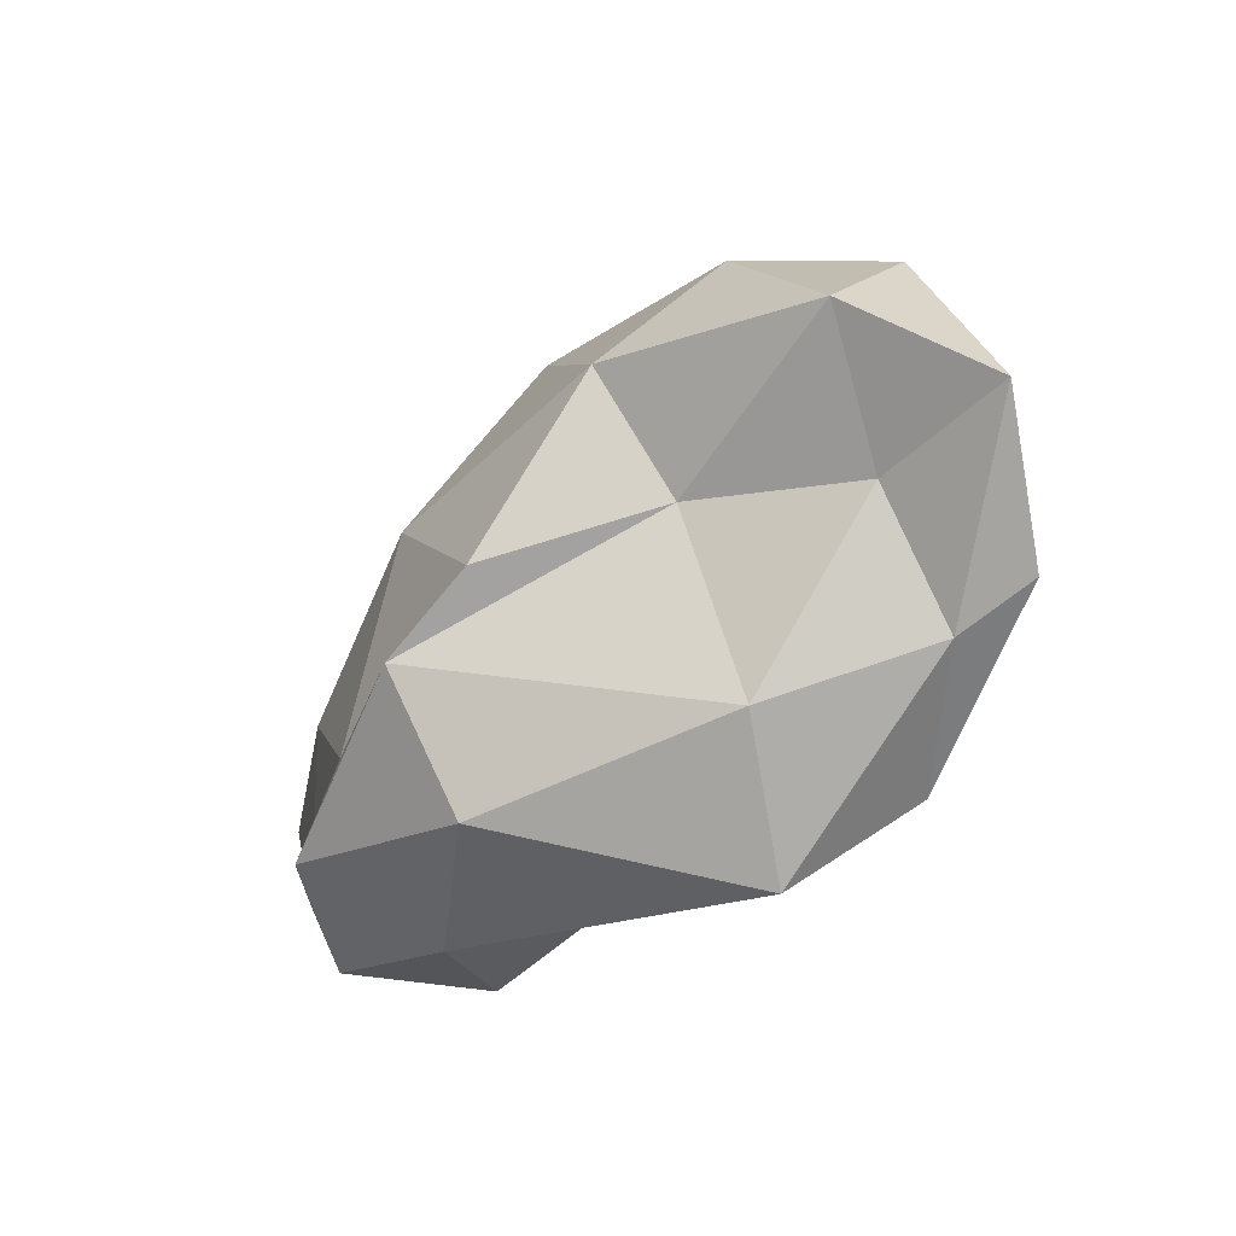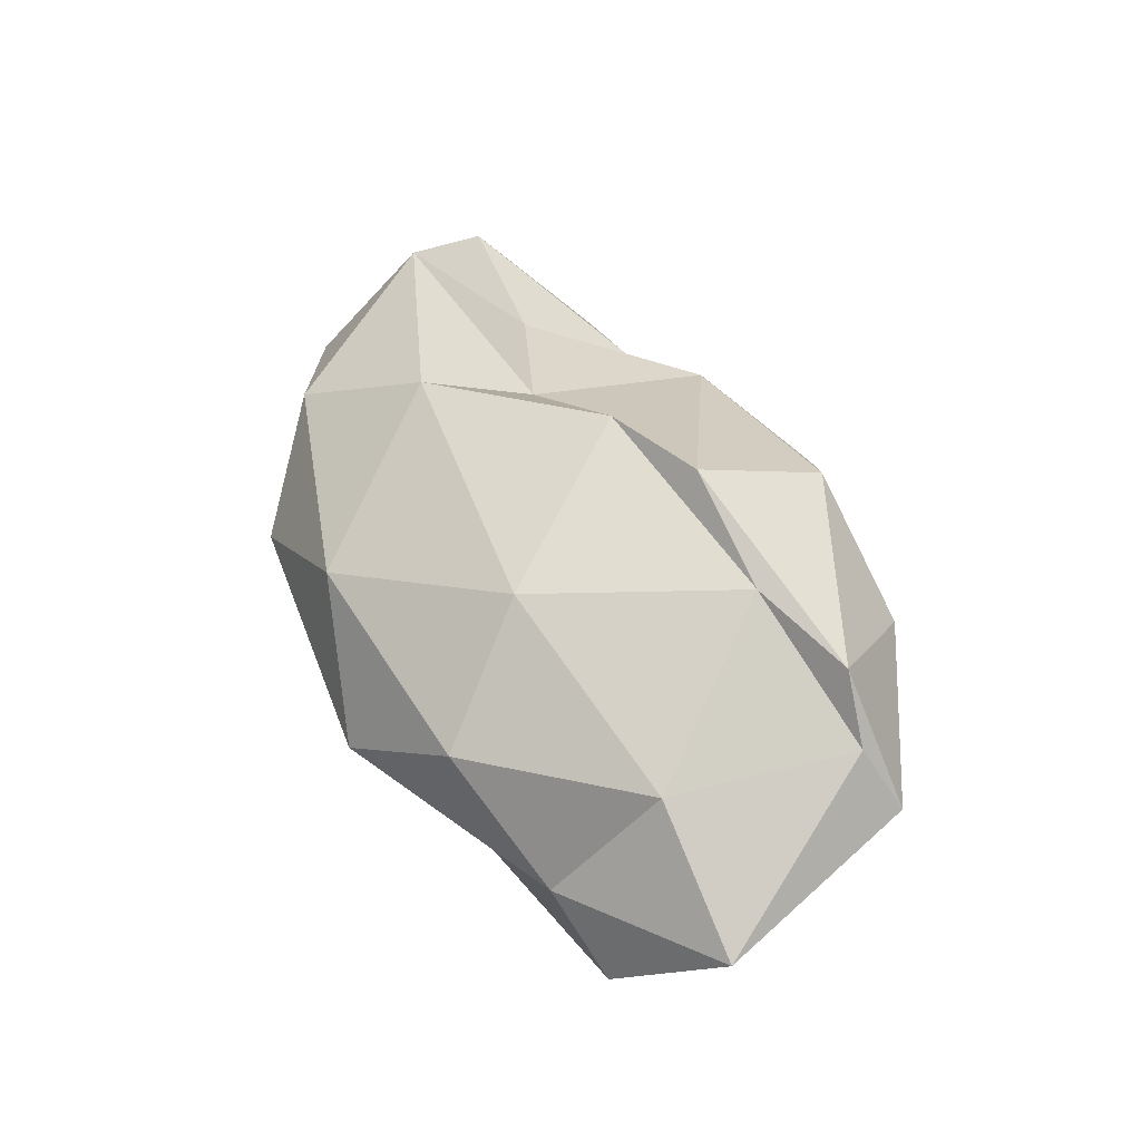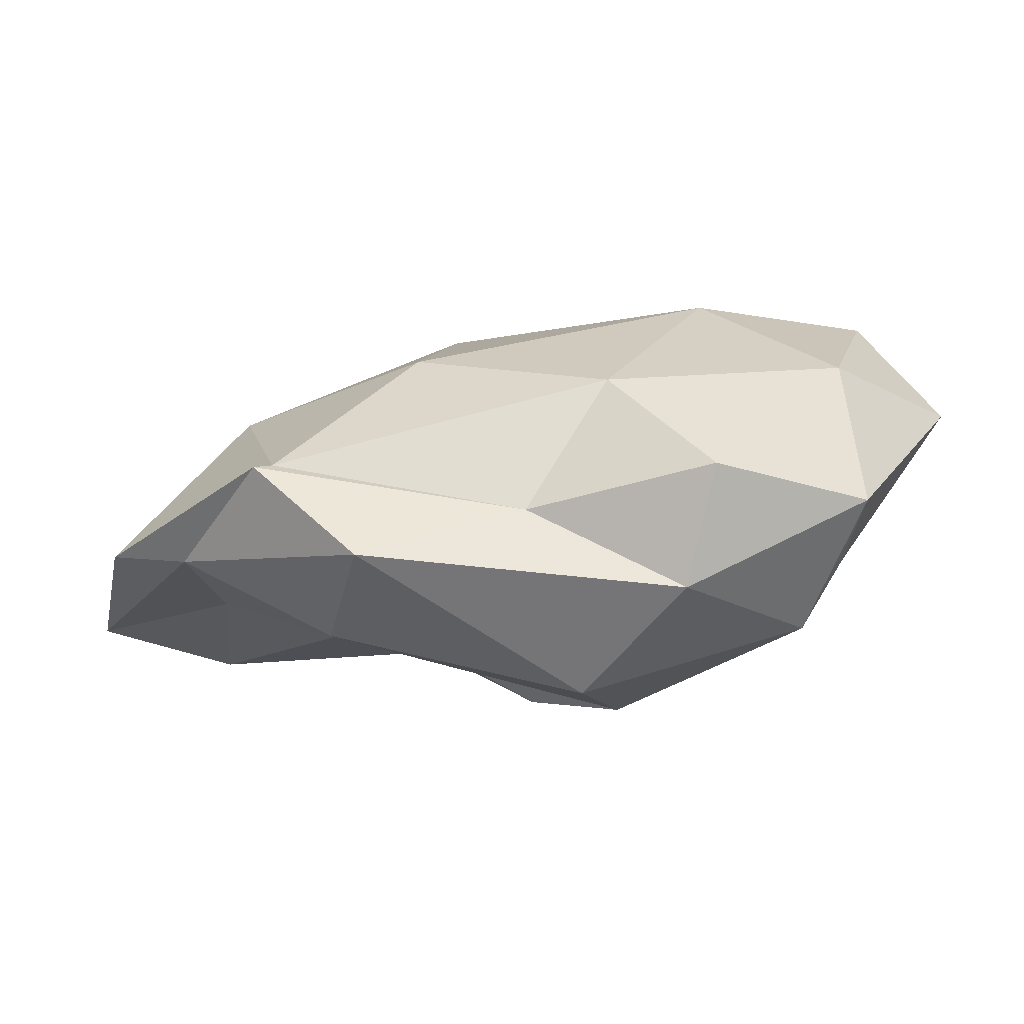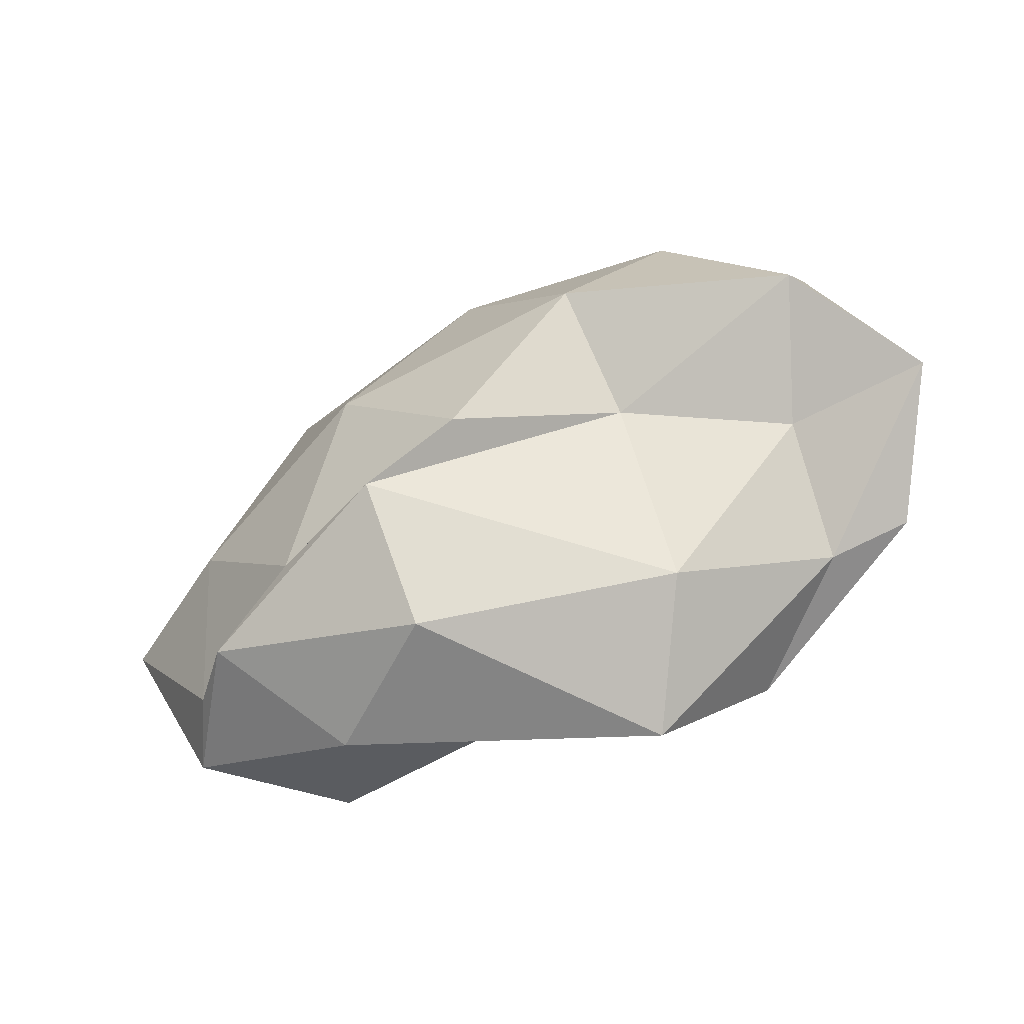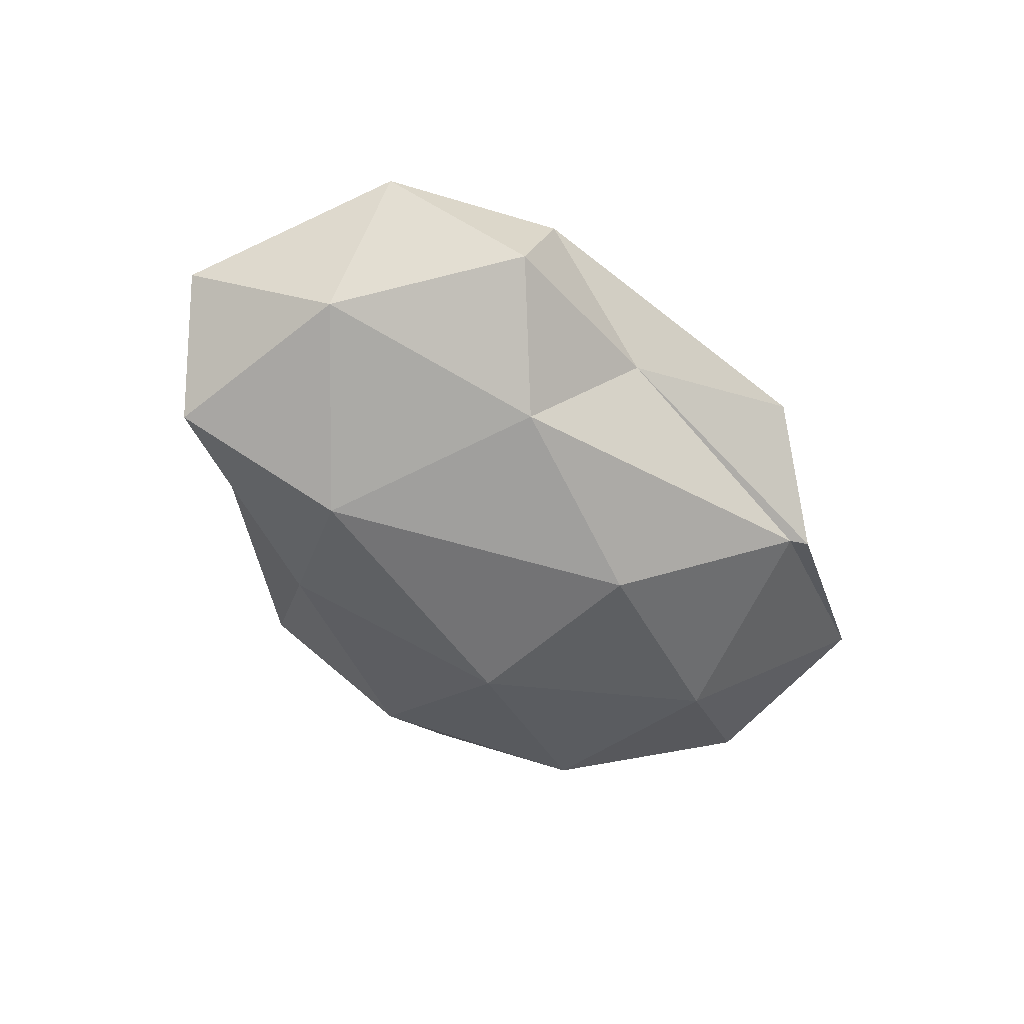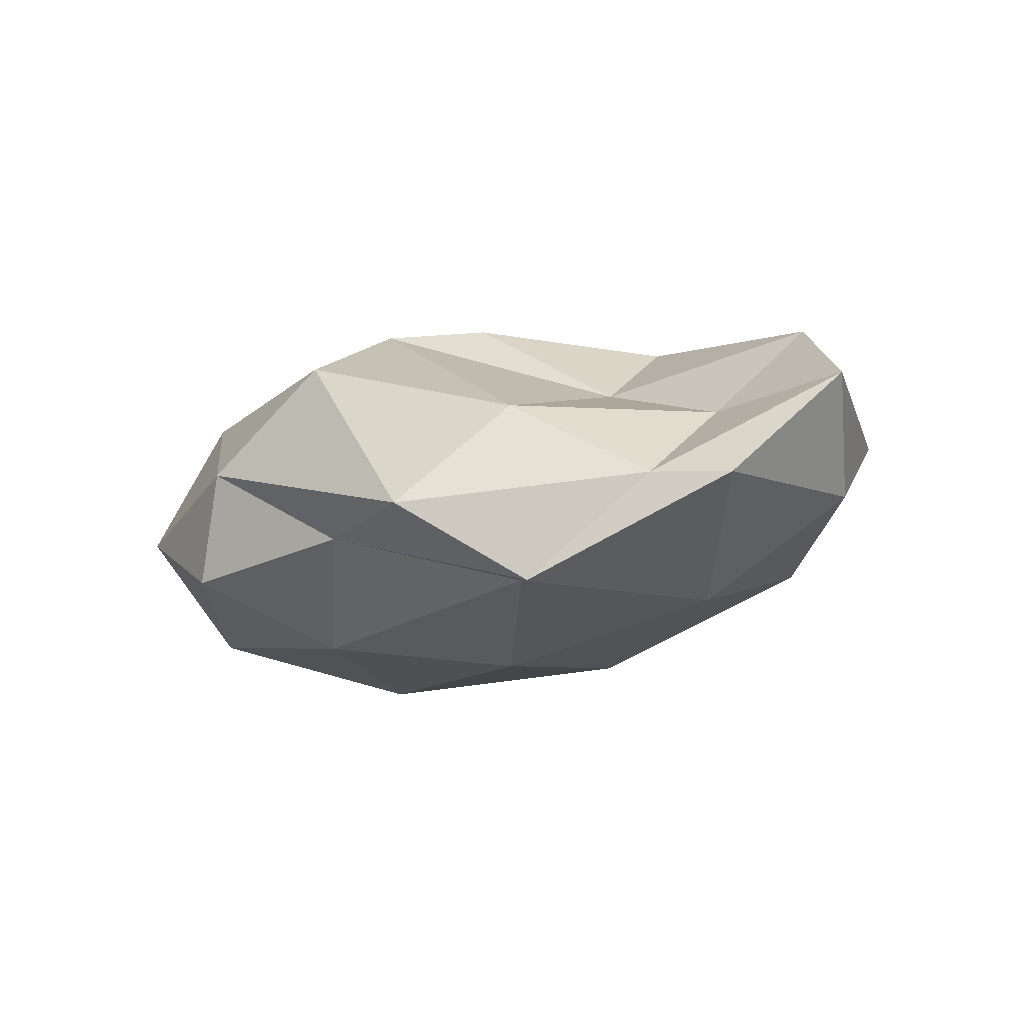
<metadata>
{"format":"obj","ext":"obj","renderer":"f3d","projection":"perspective","resolution":1024,"background":"white","views":[{"elev":-29.2,"azim":-143.5,"up":"+Z"},{"elev":43.5,"azim":79.0,"up":"+Y"},{"elev":-79.5,"azim":4.4,"up":"+Z"},{"elev":-39.1,"azim":-165.0,"up":"+Z"},{"elev":-60.3,"azim":142.8,"up":"+Y"},{"elev":-6.4,"azim":-133.0,"up":"+Y"}]}
</metadata>
<code>
o ICO球.002
v -0.2259 0.9045 -0.3166
v -0.1543 0.9283 -0.3685
v -0.1065 0.9084 -0.2867
v -0.2076 0.9201 -0.2349
v -0.3059 0.9472 -0.2729
v -0.267 0.9238 -0.3495
v -0.1231 0.9586 -0.35
v -0.1441 0.9535 -0.2556
v -0.2553 0.9775 -0.2352
v -0.2852 0.969 -0.2992
v -0.1901 0.9858 -0.3569
v -0.2031 1.001 -0.3063
v -0.1497 0.8983 -0.292
v -0.1779 0.91 -0.3401
v -0.1191 0.9123 -0.3338
v -0.2006 0.9381 -0.358
v -0.2626 0.9241 -0.3473
v -0.2171 0.9051 -0.2695
v -0.1583 0.9074 -0.2632
v -0.2749 0.9211 -0.2918
v -0.2642 0.9303 -0.2438
v -0.3097 0.9492 -0.3216
v -0.1633 0.9578 -0.3702
v -0.2421 0.9434 -0.3714
v -0.08932 0.9301 -0.3117
v -0.1174 0.9418 -0.3597
v -0.169 0.9339 -0.2336
v -0.121 0.9271 -0.2753
v -0.2922 0.964 -0.244
v -0.2344 0.9481 -0.2217
v -0.2901 0.9503 -0.3297
v -0.3204 0.9757 -0.292
v -0.1335 0.9756 -0.348
v -0.1194 0.9566 -0.3013
v -0.1971 0.9677 -0.2338
v -0.2906 0.9935 -0.2699
v -0.2528 0.9699 -0.3419
v -0.1541 0.9847 -0.3311
v -0.1806 1.001 -0.3223
v -0.1664 0.9817 -0.2756
v -0.2318 0.9958 -0.2636
v -0.242 0.9791 -0.2939
f 1 14 13
f 2 14 16
f 1 13 18
f 1 18 20
f 1 20 17
f 2 16 23
f 3 15 25
f 4 19 27
f 5 21 29
f 6 22 31
f 2 23 26
f 3 25 28
f 4 27 30
f 5 29 32
f 6 31 24
f 7 33 38
f 8 34 40
f 9 35 41
f 10 36 42
f 11 37 39
f 39 42 12
f 39 37 42
f 37 10 42
f 42 41 12
f 42 36 41
f 36 9 41
f 41 40 12
f 41 35 40
f 35 8 40
f 40 38 12
f 40 34 38
f 34 7 38
f 38 39 12
f 38 33 39
f 33 11 39
f 24 37 11
f 24 31 37
f 31 10 37
f 32 36 10
f 32 29 36
f 29 9 36
f 30 35 9
f 30 27 35
f 27 8 35
f 28 34 8
f 28 25 34
f 25 7 34
f 26 33 7
f 26 23 33
f 23 11 33
f 31 32 10
f 31 22 32
f 22 5 32
f 29 30 9
f 29 21 30
f 21 4 30
f 27 28 8
f 27 19 28
f 19 3 28
f 25 26 7
f 25 15 26
f 15 2 26
f 23 24 11
f 23 16 24
f 16 6 24
f 17 22 6
f 17 20 22
f 20 5 22
f 20 21 5
f 20 18 21
f 18 4 21
f 18 19 4
f 18 13 19
f 13 3 19
f 16 17 6
f 16 14 17
f 14 1 17
f 13 15 3
f 13 14 15
f 14 2 15

</code>
